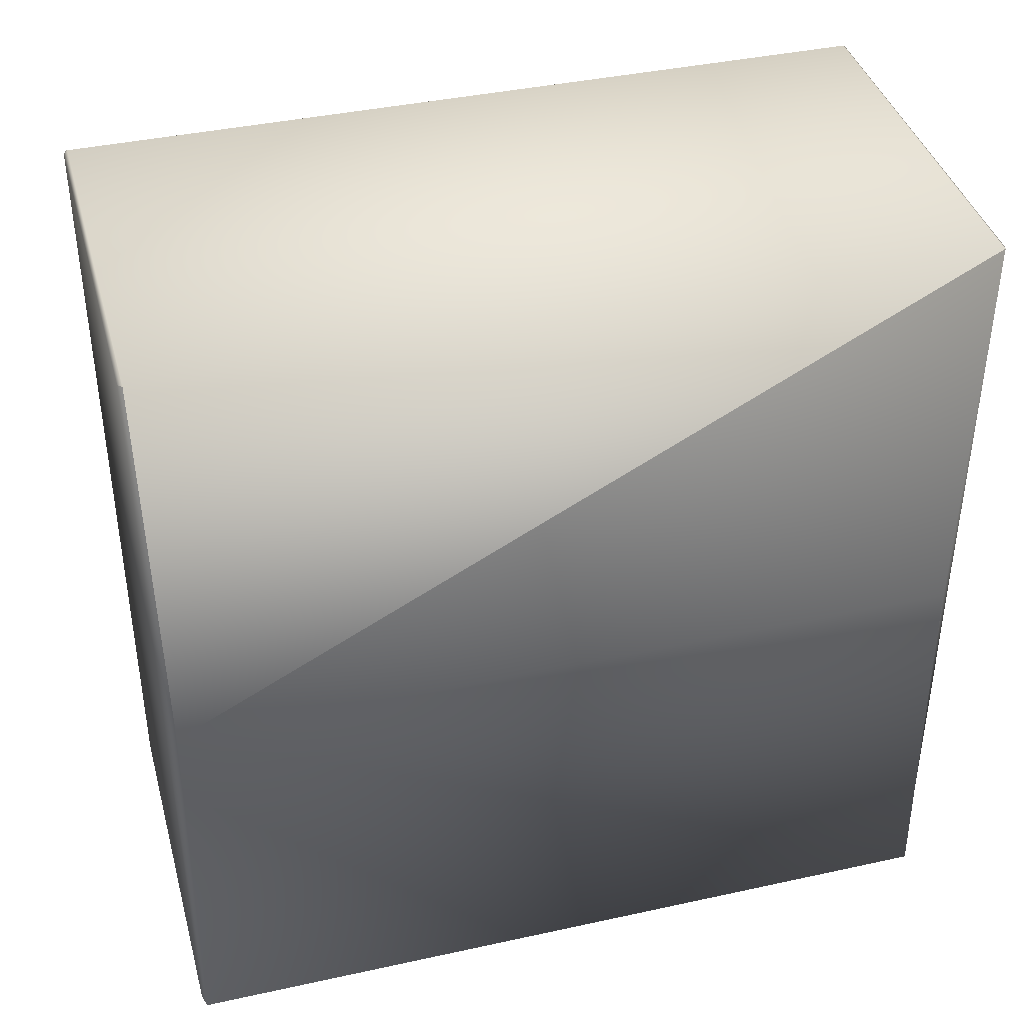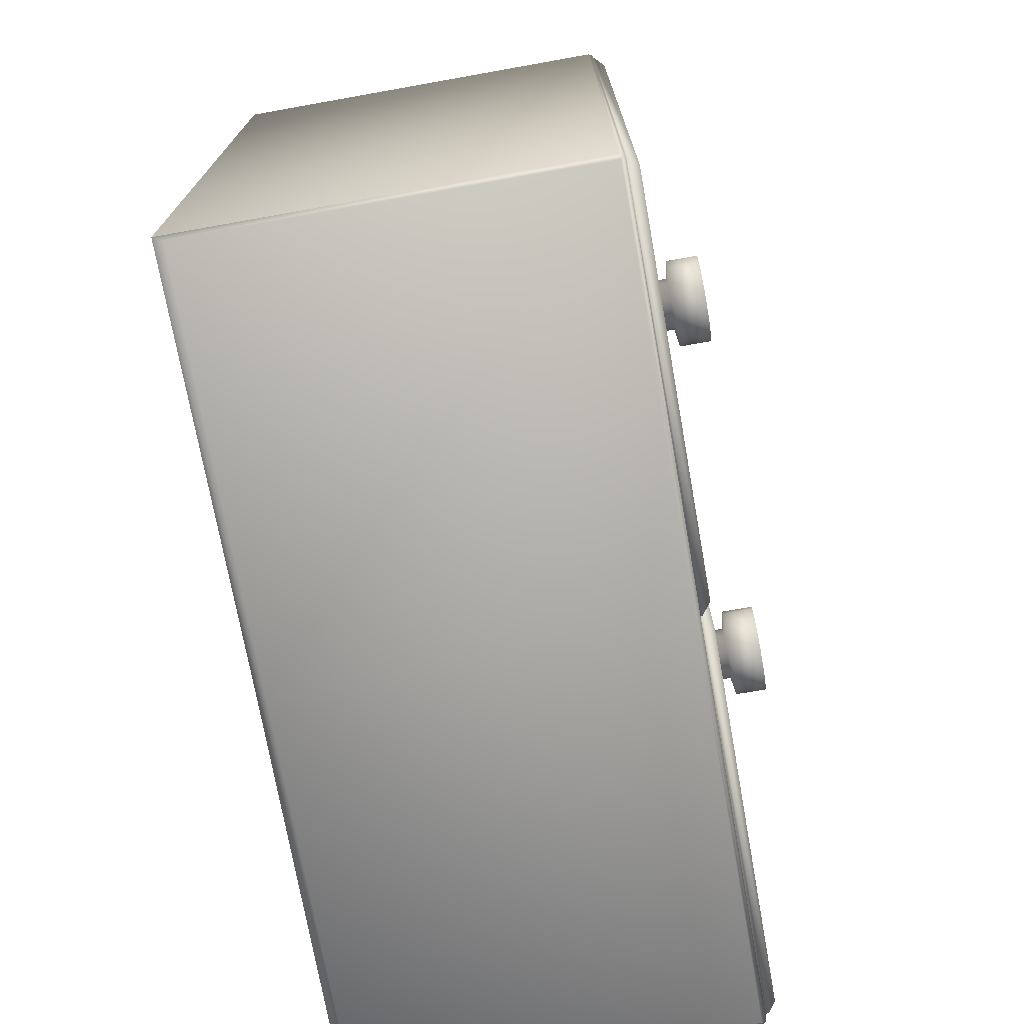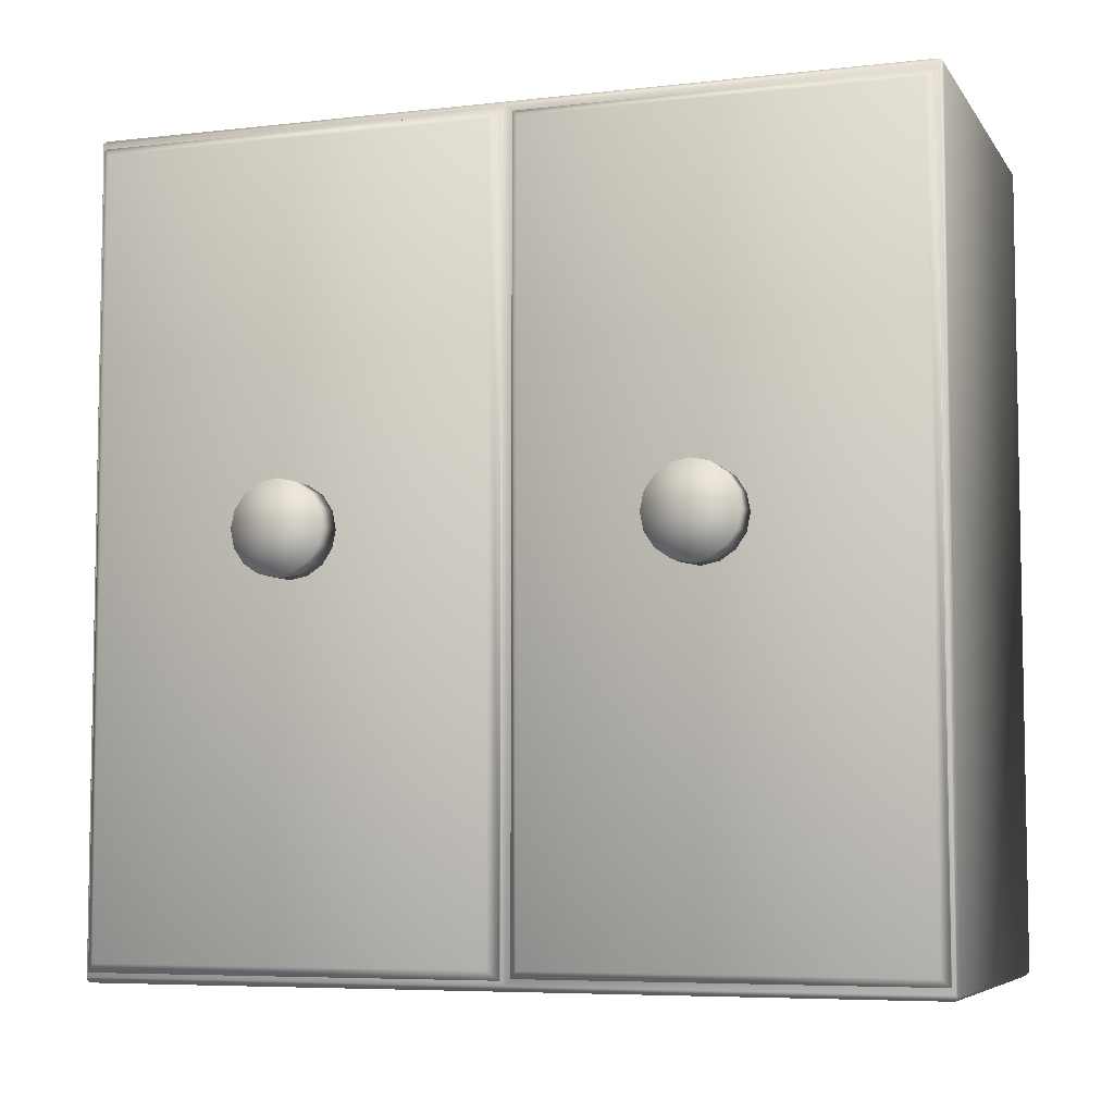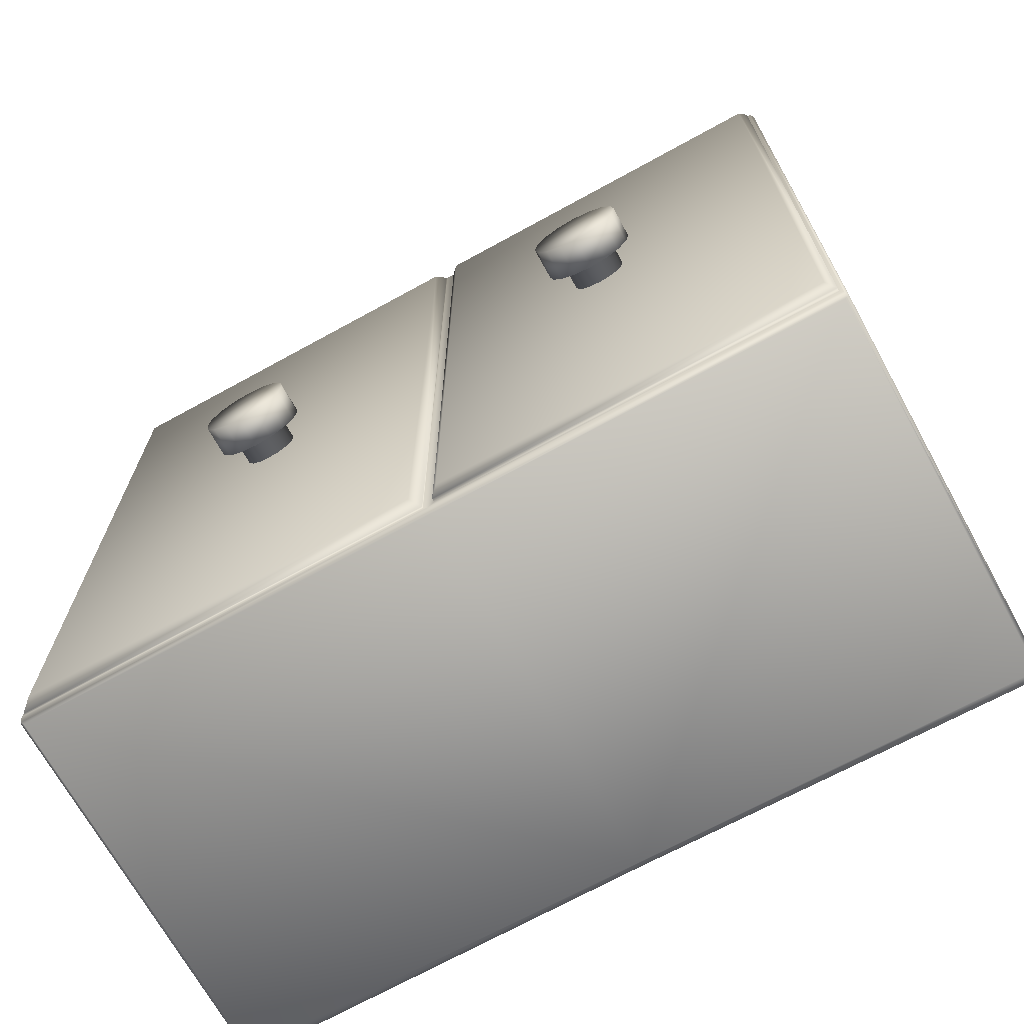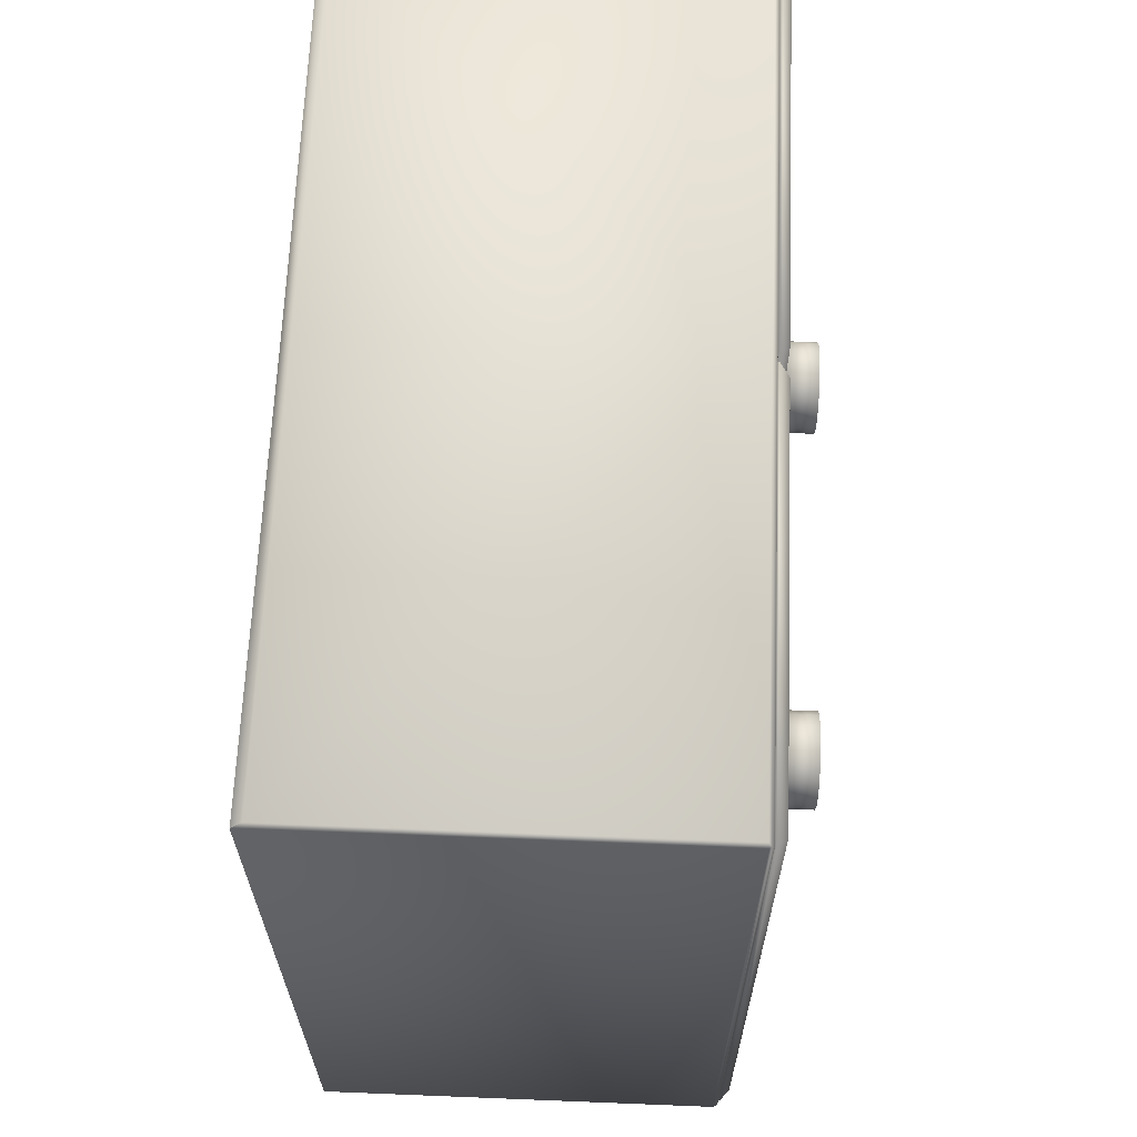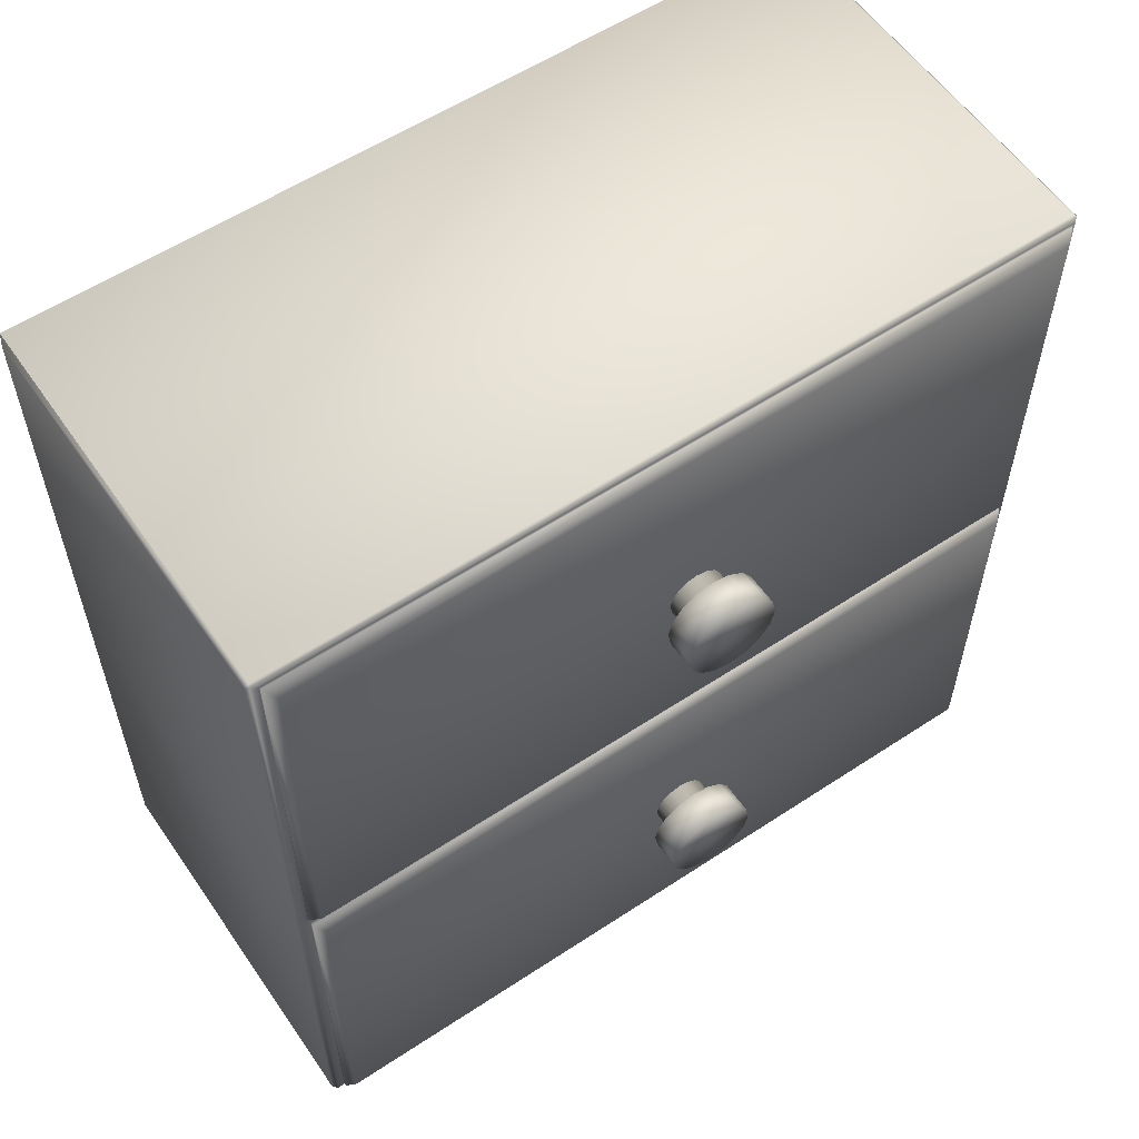
<metadata>
{"format":"obj","ext":"obj","renderer":"f3d","projection":"perspective","resolution":1024,"background":"white","views":[{"elev":39.8,"azim":74.8,"up":"+Y"},{"elev":-72.9,"azim":-169.9,"up":"+Z"},{"elev":-6.3,"azim":-71.1,"up":"+Z"},{"elev":-69.7,"azim":-61.2,"up":"+Z"},{"elev":64.7,"azim":-177.7,"up":"+Z"},{"elev":57.6,"azim":-124.4,"up":"+Y"}]}
</metadata>
<code>
o Cube.002_Cube.003
v -7.573 4.294 10.16
v -7.573 4.294 3.149
v -7.573 7.938 10.16
v -7.573 7.938 3.149
v -7.573 0.7356 3.166
v -7.573 0.7356 10.14
v -7.573 4.197 10.14
v -7.573 4.197 3.166
v -7.671 0.8037 3.234
v -7.603 0.7356 3.166
v -7.603 0.7356 10.14
v -7.671 0.8037 10.08
v -7.603 4.197 10.14
v -7.671 4.129 10.08
v -7.603 4.197 3.166
v -7.671 4.129 3.234
v -7.589 4.294 10.16
v -7.671 4.376 10.08
v -7.671 4.376 3.23
v -7.589 4.294 3.149
v -7.671 7.856 10.08
v -7.589 7.938 10.16
v -7.589 7.938 3.149
v -7.671 7.856 3.23
v -7.573 0.7071 10.2
v -7.531 4.249 10.25
v -7.573 4.249 10.2
v -7.573 0.7071 3.108
v -7.573 4.249 3.108
v -7.531 4.249 3.062
v -7.573 7.959 10.2
v -7.573 7.959 3.108
v -4.008 0.684 10.21
v -4.008 0.684 3.096
v -4.008 7.983 10.21
v -4.008 7.983 3.096
v -7.531 0.684 10.21
v -7.531 0.7187 10.25
v -7.553 0.696 10.22
v -7.531 0.7187 3.062
v -7.531 0.684 3.096
v -7.553 0.696 3.086
v -7.531 7.949 10.25
v -7.531 7.983 10.21
v -7.553 7.971 10.22
v -7.531 7.983 3.096
v -7.531 7.949 3.062
v -7.553 7.971 3.086
v -4.008 4.249 10.16
v -4.092 4.249 10.25
v -4.092 4.249 3.062
v -4.008 4.249 3.145
v -4.008 0.684 10.21
v -4.092 0.7187 10.25
v -4.092 0.7187 3.062
v -4.008 0.684 3.096
v -4.092 7.949 10.25
v -4.008 7.983 10.21
v -4.008 7.983 3.096
v -4.092 7.949 3.062
v -7.842 6.006 6.5
v -7.613 6.006 6.5
v -7.842 5.916 6.518
v -7.613 5.916 6.518
v -7.842 5.839 6.569
v -7.613 5.839 6.569
v -7.842 5.787 6.646
v -7.613 5.787 6.646
v -7.842 5.769 6.737
v -7.613 5.769 6.737
v -7.842 5.787 6.828
v -7.613 5.787 6.828
v -7.842 5.839 6.905
v -7.613 5.839 6.905
v -7.842 5.916 6.956
v -7.613 5.916 6.956
v -7.842 6.006 6.975
v -7.613 6.006 6.975
v -7.842 6.097 6.956
v -7.613 6.097 6.956
v -7.842 6.174 6.905
v -7.613 6.174 6.905
v -7.842 6.226 6.828
v -7.613 6.226 6.828
v -7.842 6.244 6.737
v -7.613 6.244 6.737
v -7.842 6.226 6.646
v -7.613 6.226 6.646
v -7.842 6.174 6.569
v -7.613 6.174 6.569
v -7.842 6.097 6.518
v -7.613 6.097 6.518
v -7.869 6.006 6.338
v -7.869 5.854 6.368
v -7.869 5.724 6.455
v -7.869 5.638 6.584
v -7.869 5.607 6.737
v -7.869 5.638 6.89
v -7.869 5.724 7.019
v -7.869 5.854 7.106
v -7.869 6.006 7.136
v -7.869 6.159 7.106
v -7.869 6.289 7.019
v -7.869 6.375 6.89
v -7.869 6.406 6.737
v -7.869 6.375 6.584
v -7.869 6.289 6.455
v -7.869 6.159 6.368
v -8.151 6.006 6.338
v -8.151 5.854 6.368
v -8.151 5.724 6.455
v -8.151 5.638 6.584
v -8.151 5.607 6.737
v -8.151 5.638 6.89
v -8.151 5.724 7.019
v -8.151 5.854 7.106
v -8.151 6.006 7.136
v -8.151 6.159 7.106
v -8.151 6.289 7.019
v -8.151 6.375 6.89
v -8.151 6.406 6.737
v -8.151 6.375 6.584
v -8.151 6.289 6.455
v -8.151 6.159 6.368
v -8.151 6.006 6.737
v -7.842 2.56 6.5
v -7.613 2.56 6.5
v -7.842 2.469 6.518
v -7.613 2.469 6.518
v -7.842 2.392 6.569
v -7.613 2.392 6.569
v -7.842 2.341 6.646
v -7.613 2.341 6.646
v -7.842 2.323 6.737
v -7.613 2.323 6.737
v -7.842 2.341 6.828
v -7.613 2.341 6.828
v -7.842 2.392 6.905
v -7.613 2.392 6.905
v -7.842 2.469 6.956
v -7.613 2.469 6.956
v -7.842 2.56 6.975
v -7.613 2.56 6.975
v -7.842 2.651 6.956
v -7.613 2.651 6.956
v -7.842 2.728 6.905
v -7.613 2.728 6.905
v -7.842 2.779 6.828
v -7.613 2.779 6.828
v -7.842 2.797 6.737
v -7.613 2.797 6.737
v -7.842 2.779 6.646
v -7.613 2.779 6.646
v -7.842 2.728 6.569
v -7.613 2.728 6.569
v -7.842 2.651 6.518
v -7.613 2.651 6.518
v -7.869 2.56 6.338
v -7.869 2.407 6.368
v -7.869 2.278 6.455
v -7.869 2.191 6.584
v -7.869 2.161 6.737
v -7.869 2.191 6.89
v -7.869 2.278 7.019
v -7.869 2.407 7.106
v -7.869 2.56 7.136
v -7.869 2.713 7.106
v -7.869 2.842 7.019
v -7.869 2.929 6.89
v -7.869 2.959 6.737
v -7.869 2.929 6.584
v -7.869 2.842 6.455
v -7.869 2.713 6.368
v -8.151 2.56 6.338
v -8.151 2.407 6.368
v -8.151 2.278 6.455
v -8.151 2.191 6.584
v -8.151 2.161 6.737
v -8.151 2.191 6.89
v -8.151 2.278 7.019
v -8.151 2.407 7.106
v -8.151 2.56 7.136
v -8.151 2.713 7.106
v -8.151 2.842 7.019
v -8.151 2.929 6.89
v -8.151 2.959 6.737
v -8.151 2.929 6.584
v -8.151 2.842 6.455
v -8.151 2.713 6.368
v -8.151 2.56 6.737
f 42 41 37 39 25 28
f 29 28 5 8
f 51 30 47 60
f 27 29 8 7
f 25 27 7 6
f 32 29 2 4
f 49 52 59 36 35 58
f 31 32 4 3
f 27 31 3 1
f 54 50 26 38
f 29 27 1 2
f 36 46 44 35
f 4 2 20 23
f 53 54 38 37 33
f 40 30 51 55
f 26 50 57 43
f 1 3 22 17
f 8 5 10 15
f 12 14 16 9
f 3 4 23 22
f 6 7 13 11
f 19 18 21 24
f 7 8 15 13
f 10 11 12 9
f 11 13 14 12
f 13 15 16 14
f 15 10 9 16
f 5 6 11 10
f 18 19 20 17
f 22 23 24 21
f 19 24 23 20
f 17 22 21 18
f 2 1 17 20
f 39 38 26 27 25
f 30 40 42 28 29
f 26 43 45 31 27
f 29 32 48 47 30
f 45 44 46 48 32 31
f 28 25 6 5
f 37 38 39
f 40 41 42
f 43 44 45
f 46 47 48
f 35 44 43 57 58
f 40 55 56 34 41
f 46 36 59 60 47
f 41 34 33 37
f 55 51 52 56
f 50 54 53 49
f 57 50 49 58
f 51 60 59 52
f 34 56 52 49 53 33
f 61 62 64 63
f 63 64 66 65
f 65 66 68 67
f 67 68 70 69
f 69 70 72 71
f 71 72 74 73
f 73 74 76 75
f 75 76 78 77
f 77 78 80 79
f 79 80 82 81
f 81 82 84 83
f 83 84 86 85
f 85 86 88 87
f 87 88 90 89
f 64 62 92 90 88 86 84 82 80 78 76 74 72 70 68 66
f 89 90 92 91
f 91 92 62 61
f 73 75 100 99
f 101 102 118 117
f 83 85 105 104
f 69 71 98 97
f 79 81 103 102
f 89 91 108 107
f 65 67 96 95
f 75 77 101 100
f 61 63 94 93
f 85 87 106 105
f 71 73 99 98
f 81 83 104 103
f 91 61 93 108
f 67 69 97 96
f 77 79 102 101
f 87 89 107 106
f 63 65 95 94
f 120 121 125
f 94 95 111 110
f 102 103 119 118
f 95 96 112 111
f 103 104 120 119
f 96 97 113 112
f 104 105 121 120
f 97 98 114 113
f 105 106 122 121
f 98 99 115 114
f 106 107 123 122
f 99 100 116 115
f 107 108 124 123
f 100 101 117 116
f 93 94 110 109
f 108 93 109 124
f 113 114 125
f 121 122 125
f 114 115 125
f 122 123 125
f 115 116 125
f 123 124 125
f 116 117 125
f 109 110 125
f 124 109 125
f 117 118 125
f 110 111 125
f 118 119 125
f 111 112 125
f 119 120 125
f 112 113 125
f 126 127 129 128
f 128 129 131 130
f 130 131 133 132
f 132 133 135 134
f 134 135 137 136
f 136 137 139 138
f 138 139 141 140
f 140 141 143 142
f 142 143 145 144
f 144 145 147 146
f 146 147 149 148
f 148 149 151 150
f 150 151 153 152
f 152 153 155 154
f 129 127 157 155 153 151 149 147 145 143 141 139 137 135 133 131
f 154 155 157 156
f 156 157 127 126
f 138 140 165 164
f 166 167 183 182
f 148 150 170 169
f 134 136 163 162
f 144 146 168 167
f 154 156 173 172
f 130 132 161 160
f 140 142 166 165
f 126 128 159 158
f 150 152 171 170
f 136 138 164 163
f 146 148 169 168
f 156 126 158 173
f 132 134 162 161
f 142 144 167 166
f 152 154 172 171
f 128 130 160 159
f 185 186 190
f 159 160 176 175
f 167 168 184 183
f 160 161 177 176
f 168 169 185 184
f 161 162 178 177
f 169 170 186 185
f 162 163 179 178
f 170 171 187 186
f 163 164 180 179
f 171 172 188 187
f 164 165 181 180
f 172 173 189 188
f 165 166 182 181
f 158 159 175 174
f 173 158 174 189
f 178 179 190
f 186 187 190
f 179 180 190
f 187 188 190
f 180 181 190
f 188 189 190
f 181 182 190
f 174 175 190
f 189 174 190
f 182 183 190
f 175 176 190
f 183 184 190
f 176 177 190
f 184 185 190
f 177 178 190

</code>
